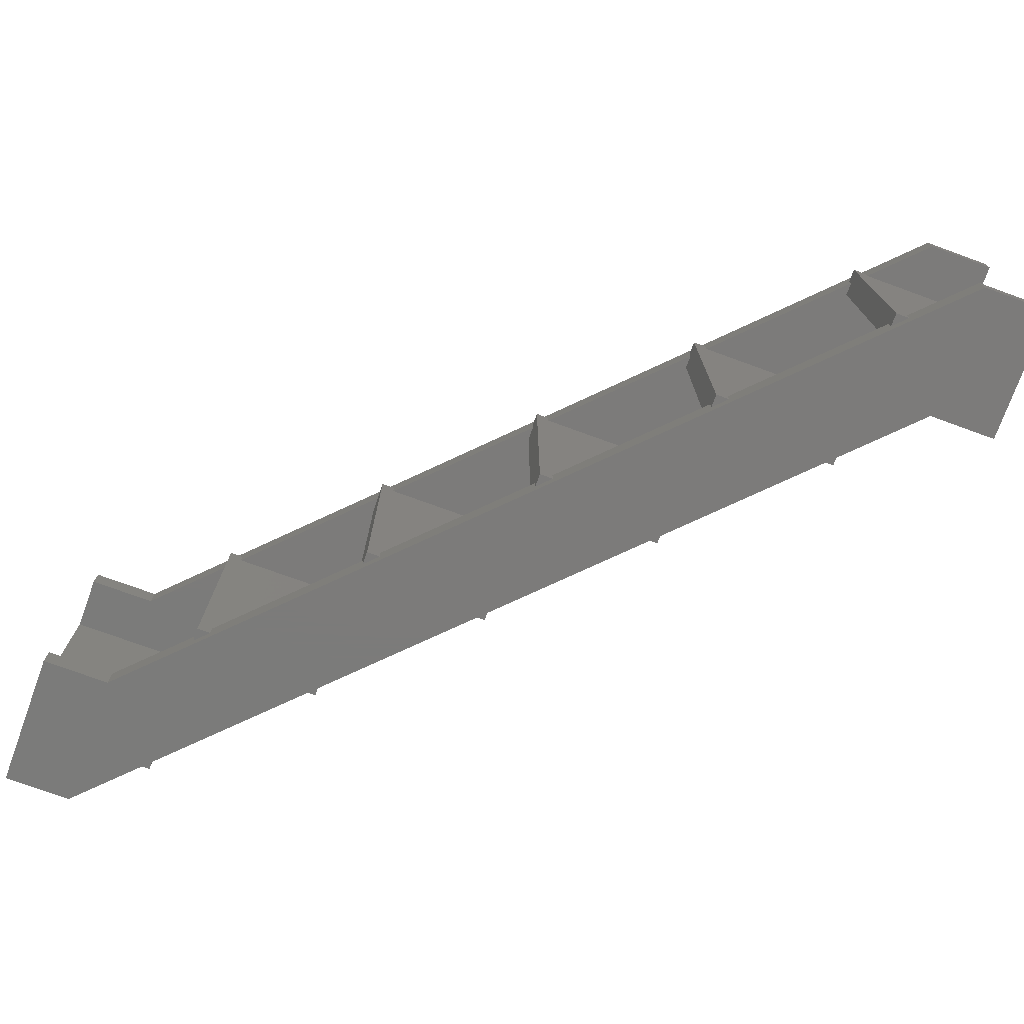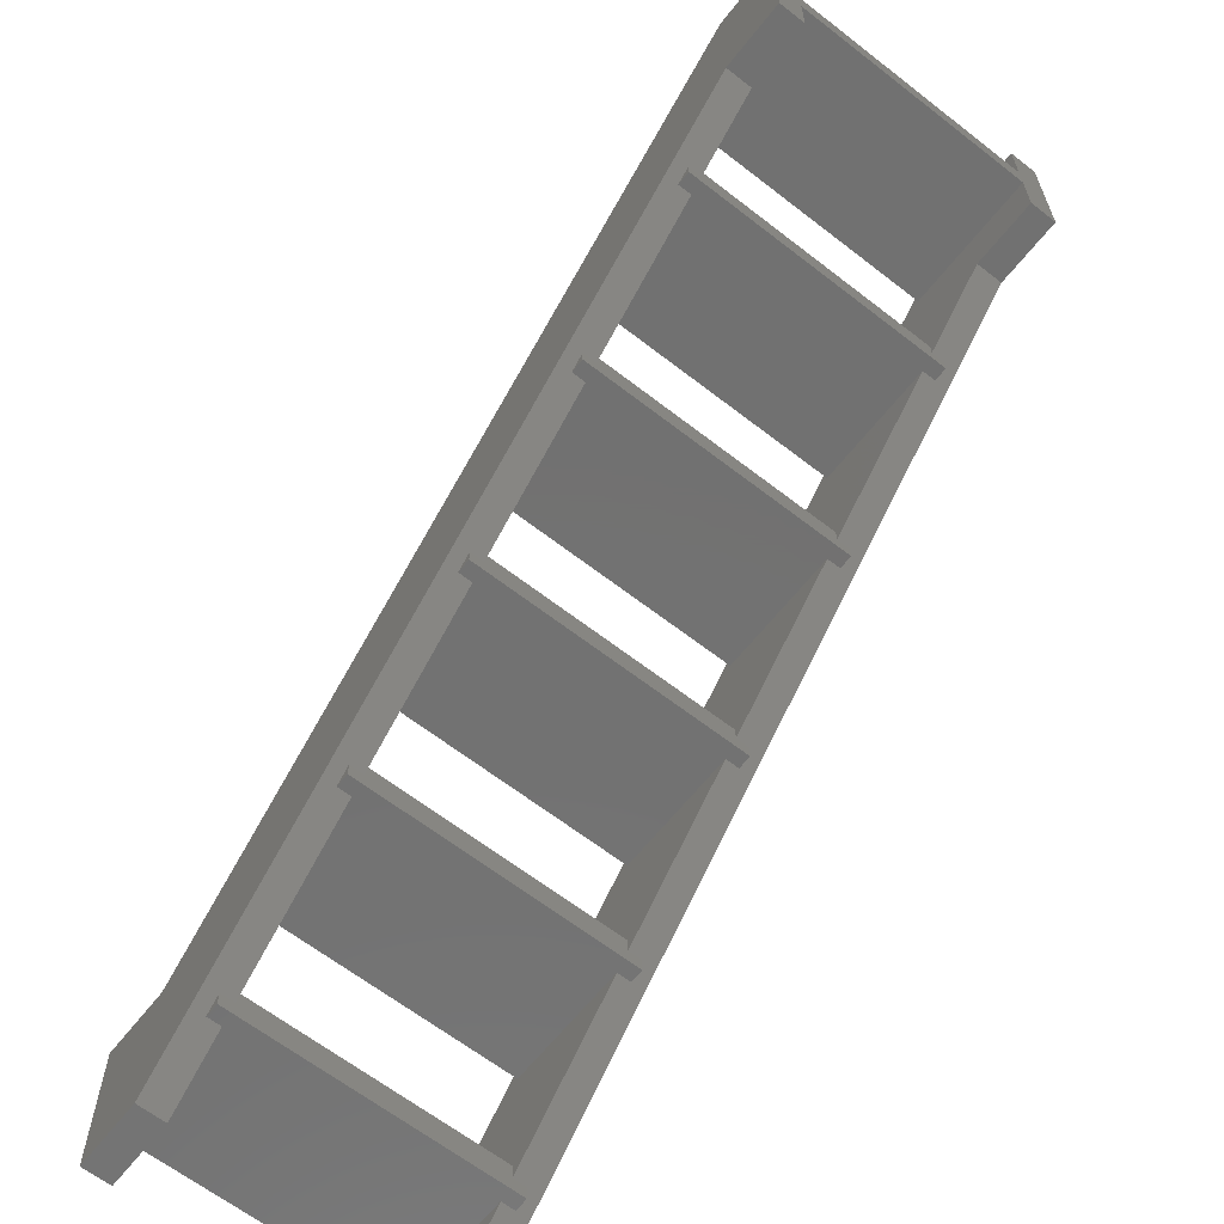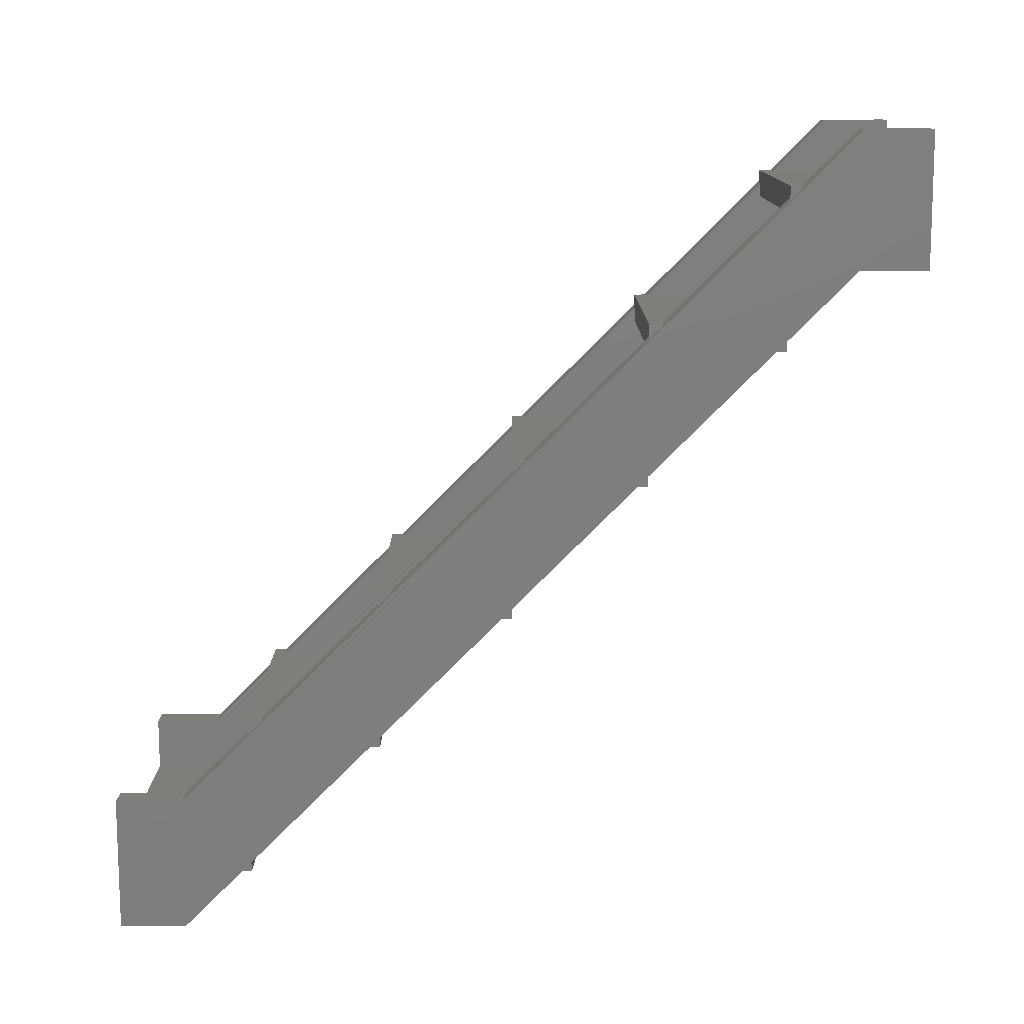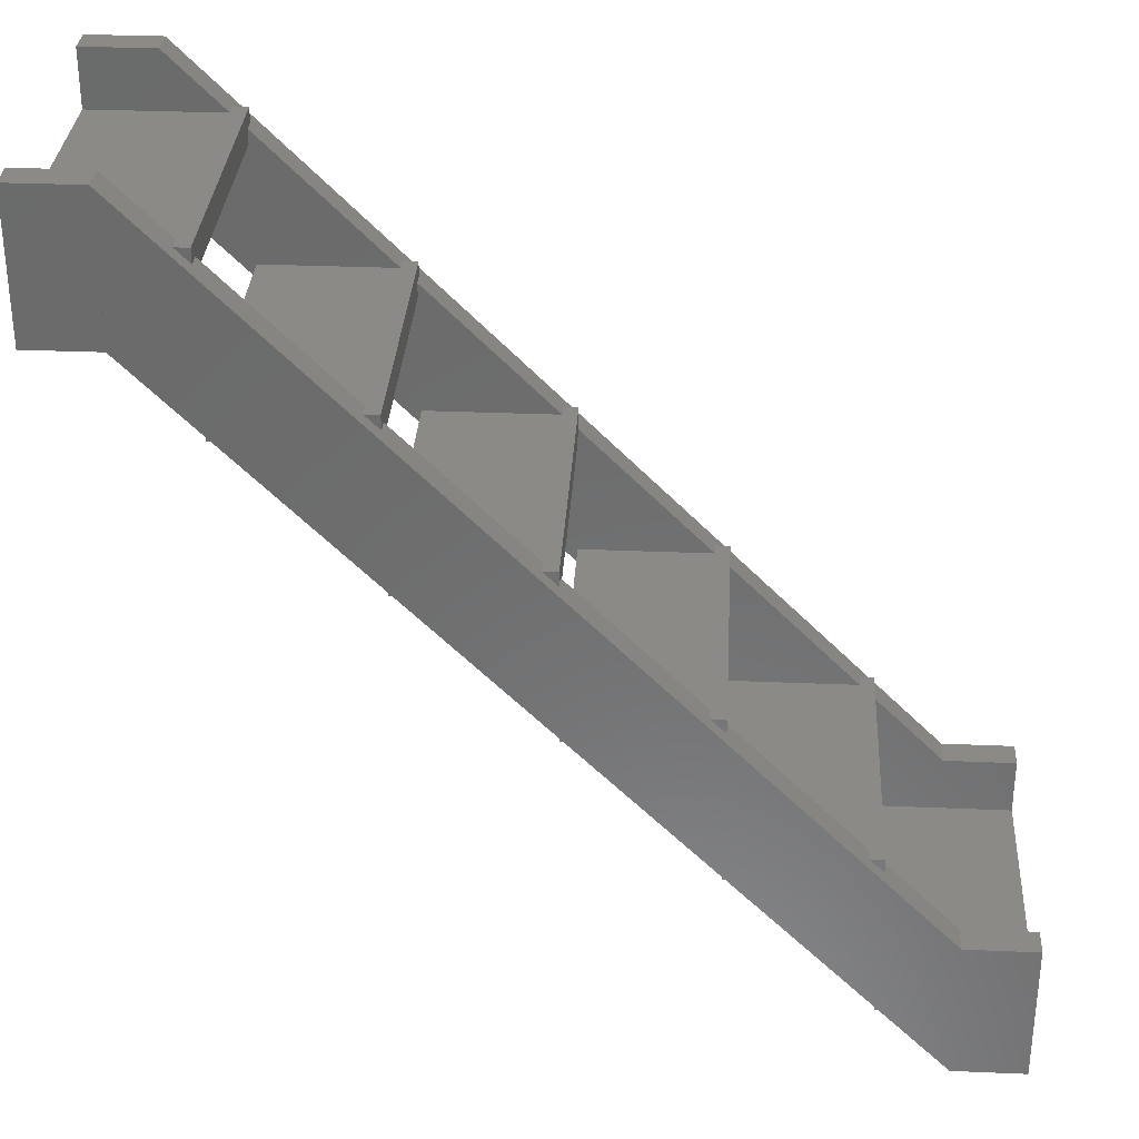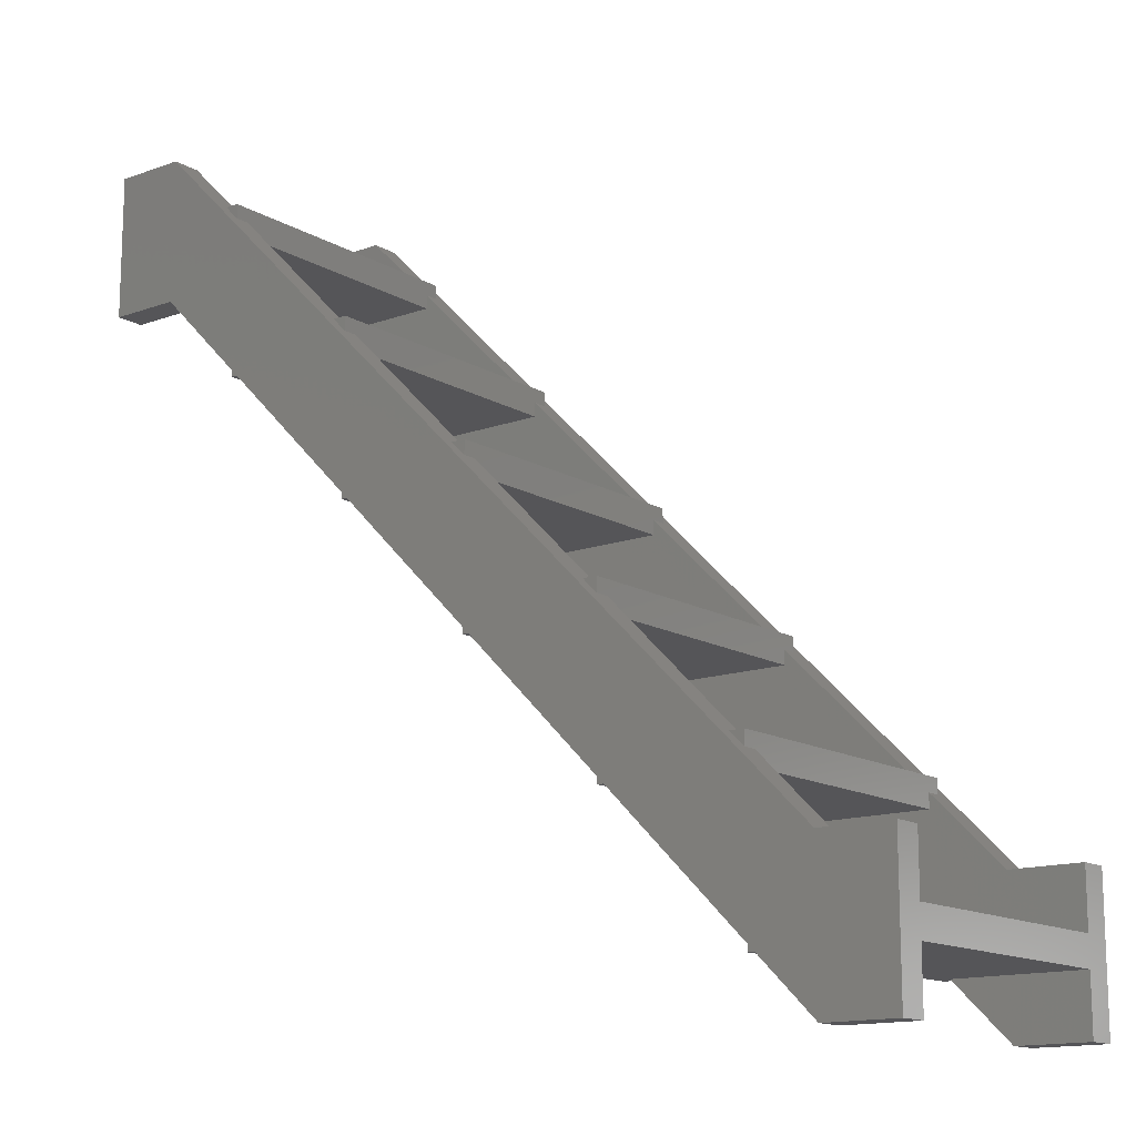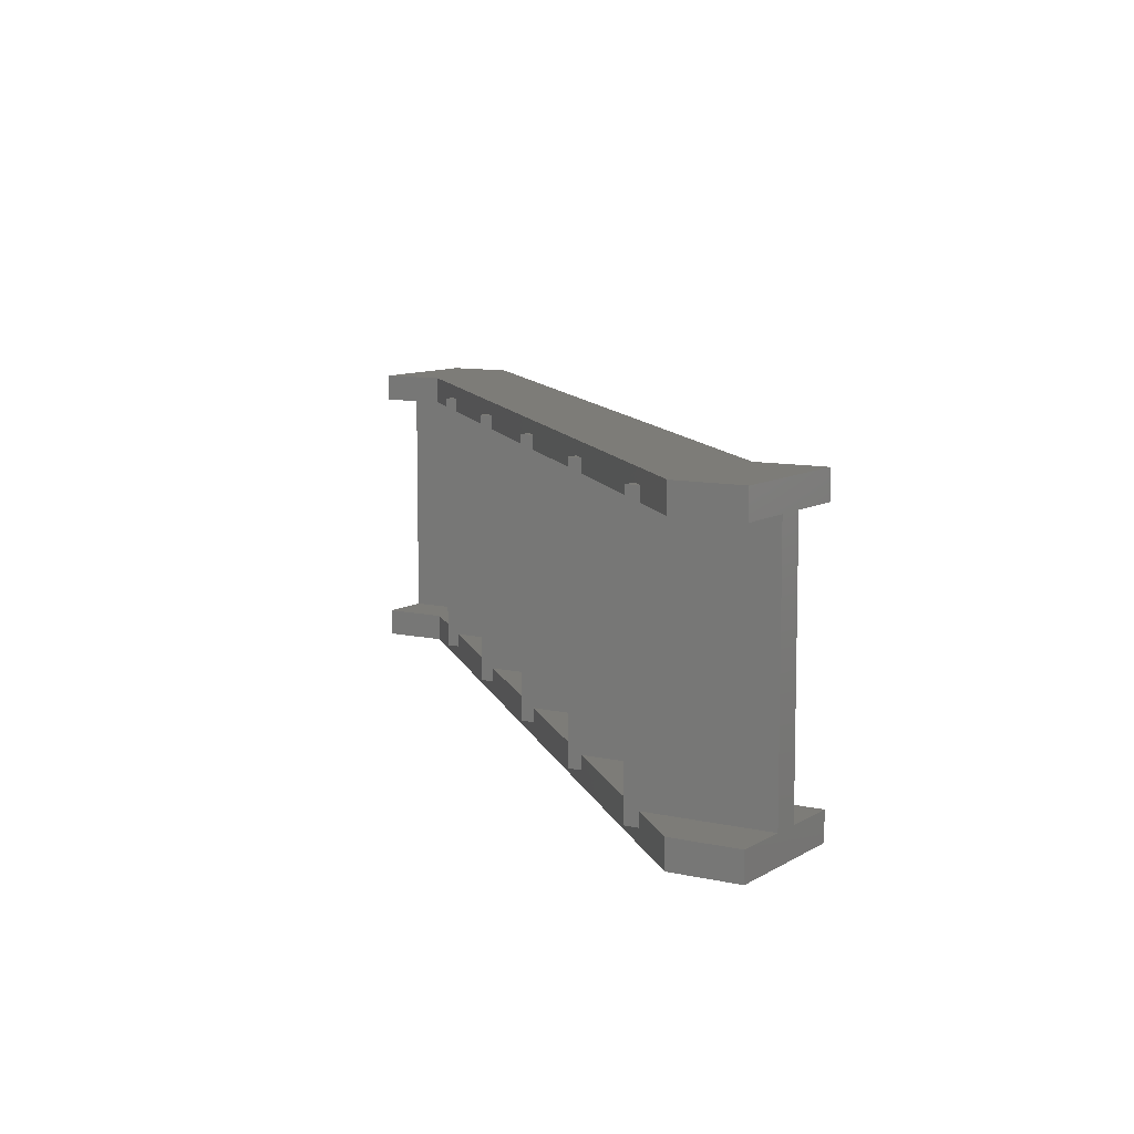
<metadata>
{"format":"stl","ext":"stl","renderer":"f3d","projection":"perspective","resolution":1024,"background":"white","views":[{"elev":-74.6,"azim":160.0,"up":"+Y"},{"elev":-63.7,"azim":51.8,"up":"+Z"},{"elev":-77.9,"azim":0.1,"up":"+Y"},{"elev":31.8,"azim":-176.6,"up":"+Z"},{"elev":-14.2,"azim":-141.6,"up":"+Z"},{"elev":9.1,"azim":-148.2,"up":"+Y"}]}
</metadata>
<code>
# stl→obj: 80 verts, 144 faces
v -12.5 0.5 -10
v -12.5 0.5 -15
v -12.5 -0.5 -15
v -12.5 -0.5 -10
v 12.5 0.5 15
v 12.5 -0.5 15
v 12.5 0.5 10
v 12.5 -0.5 10
v 15 -0.5 15
v 15 -0.5 10
v 15 0.5 10
v 15 0.5 15
v -15 -0.5 -10
v -15 0.5 -15
v -15 -0.5 -15
v -15 0.5 -10
v -15 -10 -12
v -15 0 -13
v -15 -10 -13
v -15 0 -12
v -10 -10 -12
v -10 -10 -13
v -10 0 -13
v -10 0 -12
v -10 -10 -7
v -10 0 -8
v -10 -10 -8
v -10 0 -7
v -5 -10 -7
v -5 -10 -8
v -5 0 -8
v -5 0 -7
v -5 -10 -2
v -5 0 -3
v -5 -10 -3
v -5 0 -2
v 0 -10 -2
v 0 -10 -3
v 0 0 -3
v 0 0 -2
v 0 -10 3
v 0 0 2
v 0 -10 2
v 0 0 3
v 5 -10 3
v 5 -10 2
v 5 0 2
v 5 0 3
v 5 -10 8
v 5 0 7
v 5 -10 7
v 5 0 8
v 10 -10 8
v 10 -10 7
v 10 0 7
v 10 0 8
v 10 -10 13
v 10 0 12
v 10 -10 12
v 10 0 13
v 15 -10 13
v 15 -10 12
v 15 0 12
v 15 0 13
v -12.5 -9.5 -10
v -12.5 -9.5 -15
v -12.5 -10.5 -15
v -12.5 -10.5 -10
v 12.5 -9.5 15
v 12.5 -10.5 15
v 12.5 -9.5 10
v 12.5 -10.5 10
v 15 -10.5 15
v 15 -10.5 10
v 15 -9.5 10
v 15 -9.5 15
v -15 -10.5 -10
v -15 -9.5 -15
v -15 -10.5 -15
v -15 -9.5 -10
f 1 2 3
f 1 3 4
f 5 1 4
f 5 4 6
f 7 5 6
f 7 6 8
f 2 7 8
f 2 8 3
f 1 7 2
f 5 7 1
f 4 3 8
f 6 4 8
f 6 7 8
f 6 5 7
f 9 10 11
f 9 11 12
f 9 8 10
f 9 6 8
f 12 11 7
f 12 7 5
f 11 8 7
f 11 10 8
f 12 5 6
f 12 6 9
f 13 14 15
f 13 16 14
f 4 3 2
f 4 2 1
f 4 15 3
f 4 13 15
f 1 2 14
f 1 14 16
f 2 15 14
f 2 3 15
f 1 16 13
f 1 13 4
f 17 18 19
f 17 20 18
f 21 22 23
f 21 23 24
f 21 19 22
f 21 17 19
f 24 23 18
f 24 18 20
f 23 19 18
f 23 22 19
f 24 20 17
f 24 17 21
f 25 26 27
f 25 28 26
f 29 30 31
f 29 31 32
f 29 27 30
f 29 25 27
f 32 31 26
f 32 26 28
f 31 27 26
f 31 30 27
f 32 28 25
f 32 25 29
f 33 34 35
f 33 36 34
f 37 38 39
f 37 39 40
f 37 35 38
f 37 33 35
f 40 39 34
f 40 34 36
f 39 35 34
f 39 38 35
f 40 36 33
f 40 33 37
f 41 42 43
f 41 44 42
f 45 46 47
f 45 47 48
f 45 43 46
f 45 41 43
f 48 47 42
f 48 42 44
f 47 43 42
f 47 46 43
f 48 44 41
f 48 41 45
f 49 50 51
f 49 52 50
f 53 54 55
f 53 55 56
f 53 51 54
f 53 49 51
f 56 55 50
f 56 50 52
f 55 51 50
f 55 54 51
f 56 52 49
f 56 49 53
f 57 58 59
f 57 60 58
f 61 62 63
f 61 63 64
f 61 59 62
f 61 57 59
f 64 63 58
f 64 58 60
f 63 59 58
f 63 62 59
f 64 60 57
f 64 57 61
f 65 66 67
f 65 67 68
f 69 65 68
f 69 68 70
f 71 69 70
f 71 70 72
f 66 71 72
f 66 72 67
f 65 71 66
f 69 71 65
f 68 67 72
f 70 68 72
f 70 71 72
f 70 69 71
f 73 74 75
f 73 75 76
f 73 72 74
f 73 70 72
f 76 75 71
f 76 71 69
f 75 72 71
f 75 74 72
f 76 69 70
f 76 70 73
f 77 78 79
f 77 80 78
f 68 67 66
f 68 66 65
f 68 79 67
f 68 77 79
f 65 66 78
f 65 78 80
f 66 79 78
f 66 67 79
f 65 80 77
f 65 77 68

</code>
